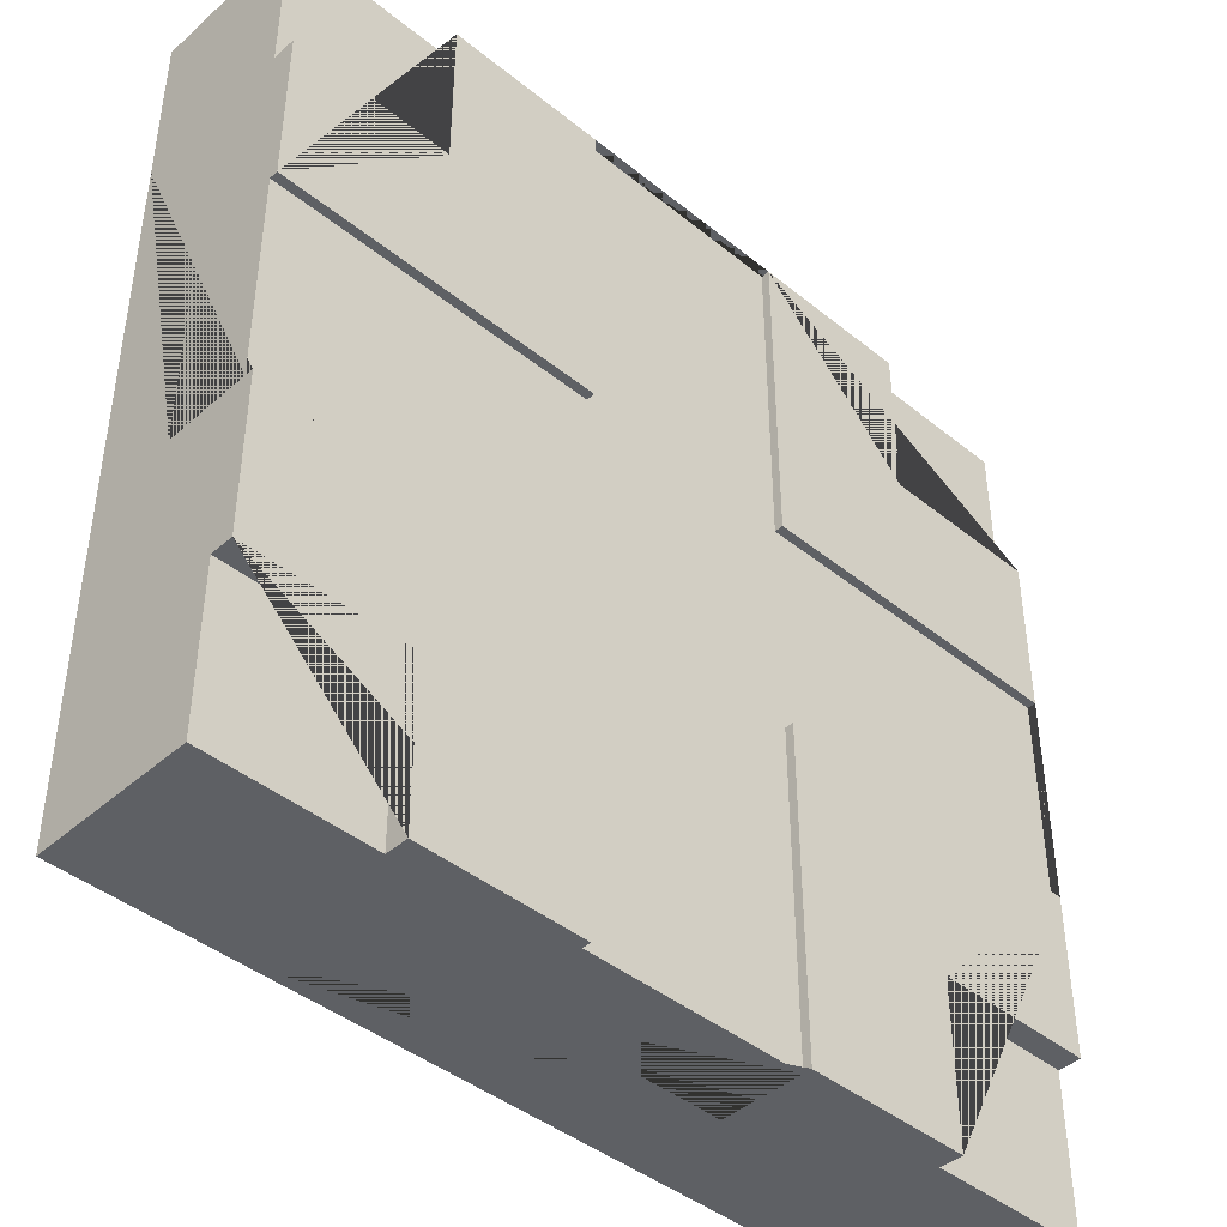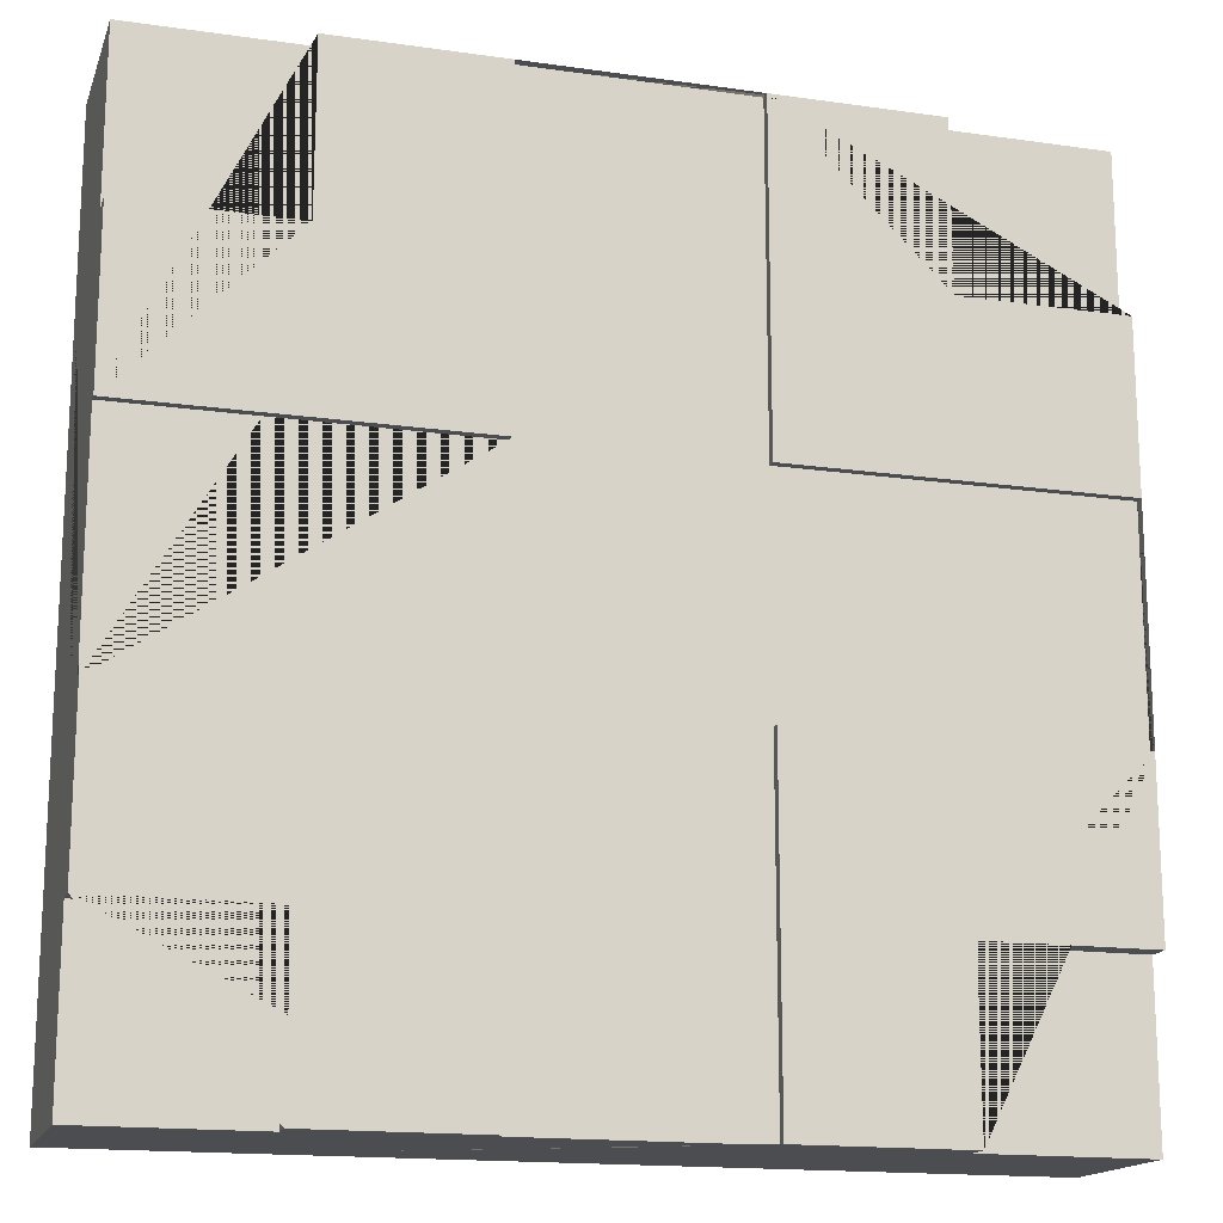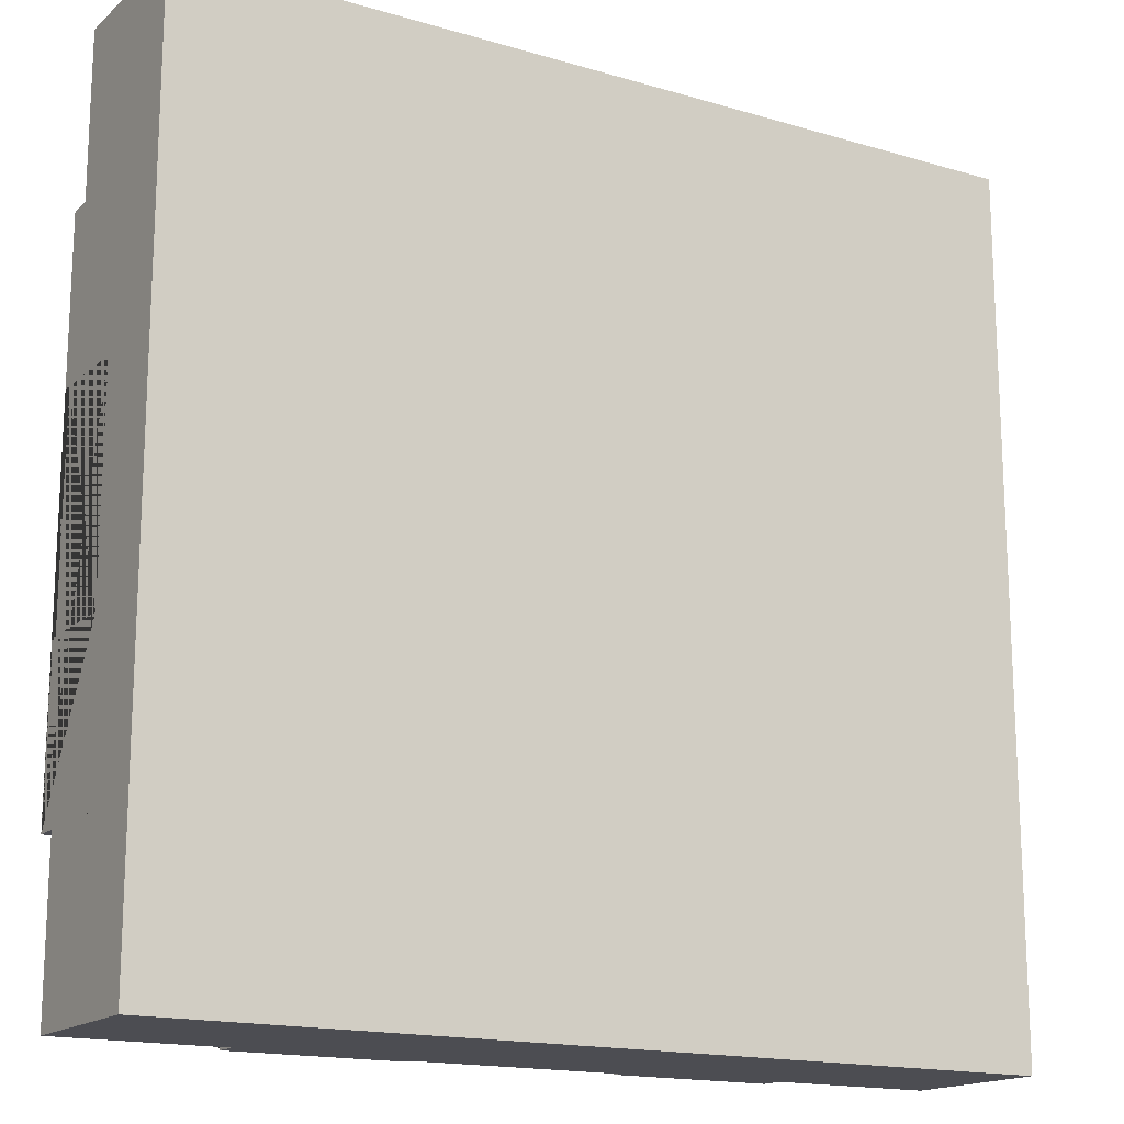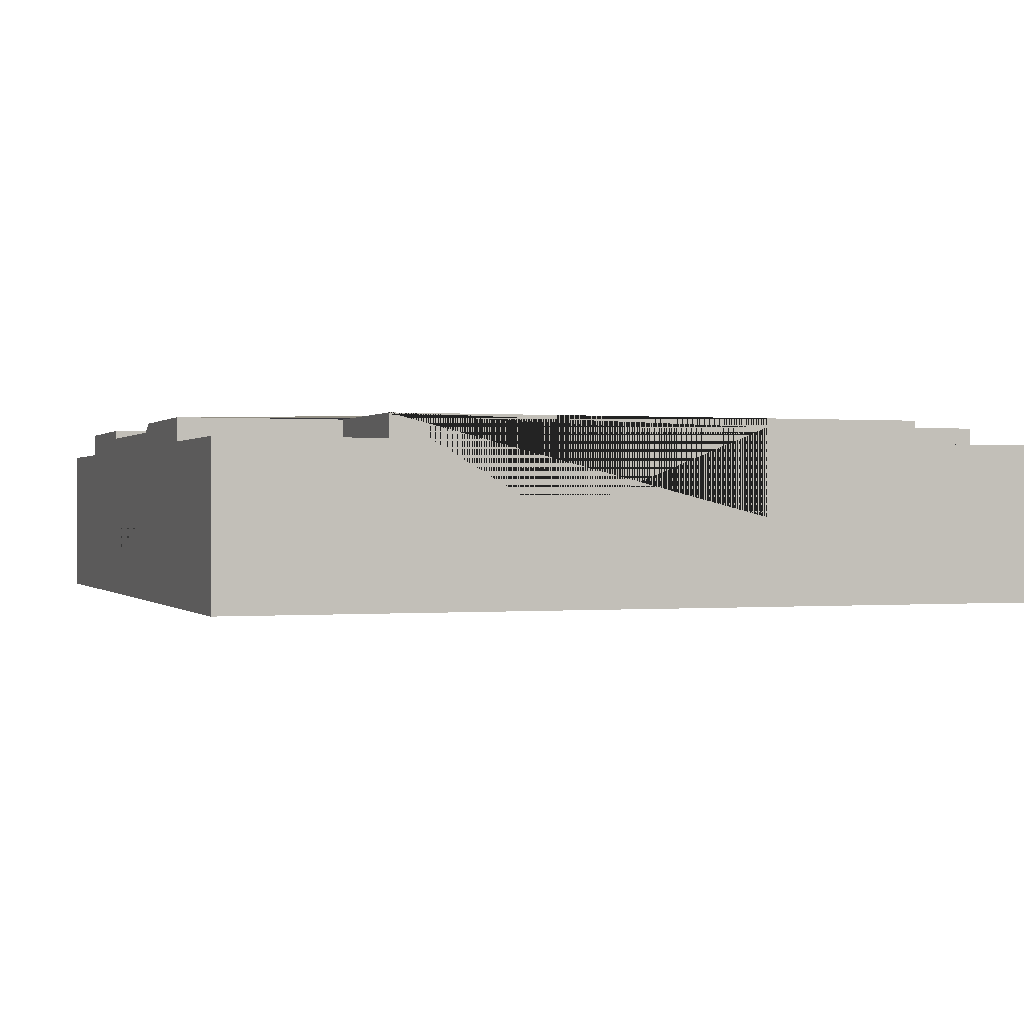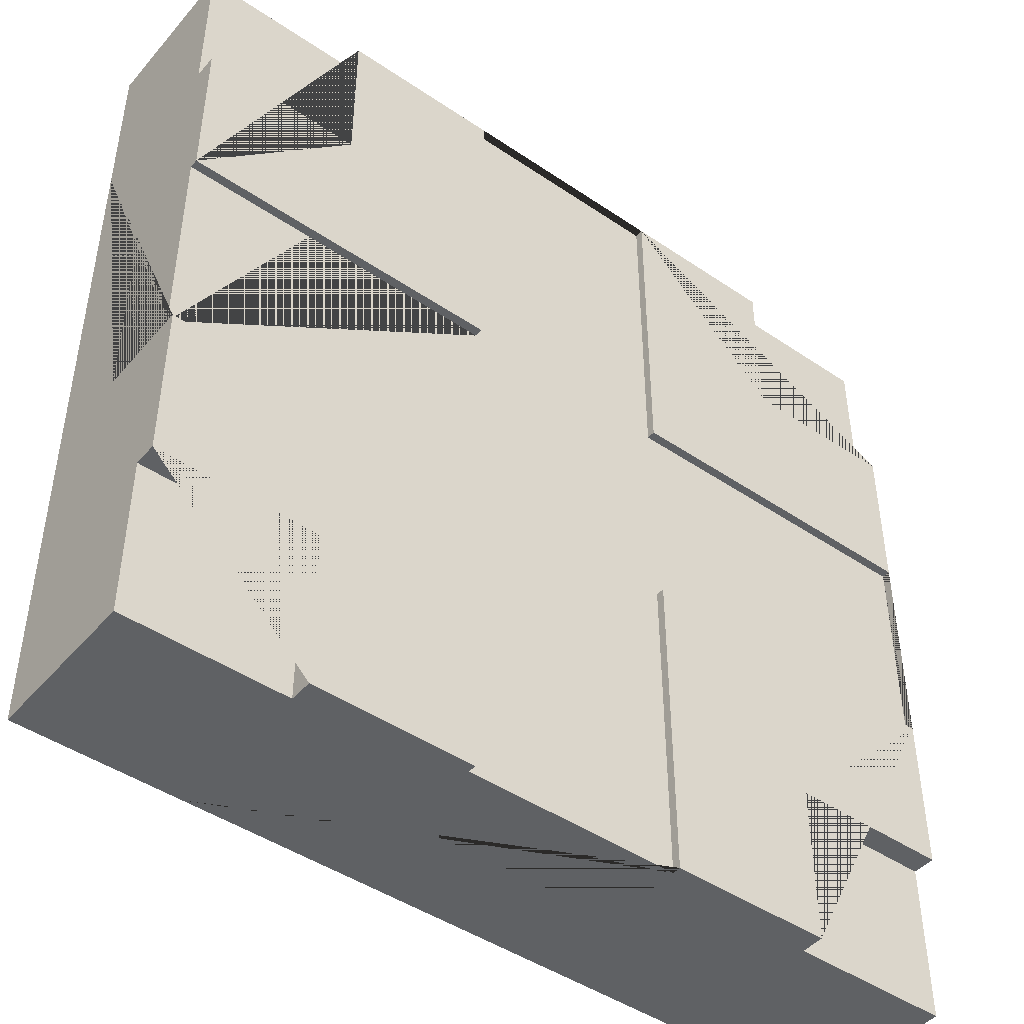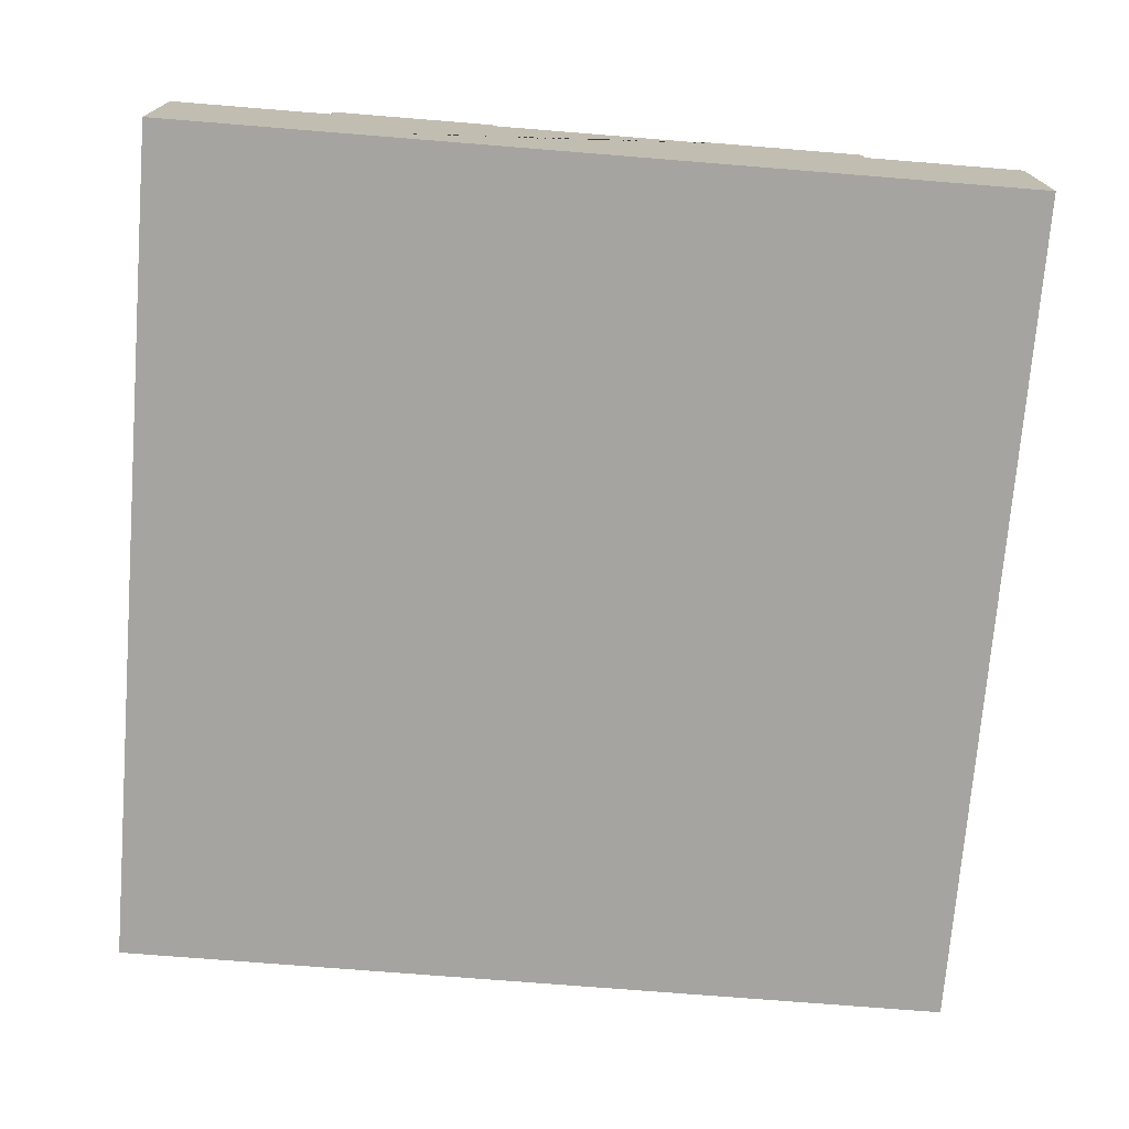
<metadata>
{"format":"obj","ext":"obj","renderer":"f3d","projection":"perspective","resolution":1024,"background":"white","views":[{"elev":-42.9,"azim":136.2,"up":"+Z"},{"elev":-16.2,"azim":163.6,"up":"+Z"},{"elev":-16.4,"azim":-31.1,"up":"+Z"},{"elev":0.1,"azim":-109.4,"up":"+Y"},{"elev":-45.6,"azim":142.0,"up":"+Z"},{"elev":-73.4,"azim":175.4,"up":"+Y"}]}
</metadata>
<code>
g Mesh1 Group1 Model
v 3 0.63 -1.125
v 1.875 0.63 -1.125
v 1.875 0.63 -6.93e-14
v 2.438 0.63 -6.93e-14
v 2.438 0.63 -0.5625
v 3 0.63 -0.5625
f 1 2 3 4 5 6
v 3 0.6 -1.125
v 1.875 0.6 -1.125
f 2 1 7 8
v 3 0 -0.5625
v 3 0 -2.438
v 3 0.55 -2.438
v 3 0.63 -2.438
v 3 0.63 -1.875
v 3 0.6 -1.875
v 3 0.3 -1.875
v 3 0.3 -1.125
v 3 0.55 -0.5625
f 9 10 11 12 13 14 15 16 7 1 6 17
v 2.438 0 -3
v 3 0 -3
v 3 0 -3.465e-14
v 2.438 0 -6.93e-14
v 0.5625 0 -3.465e-14
v 0 0 -3.465e-14
v 0 0 -0.5625
v 0 0 -2.438
v 0 0 -3
v 0.5625 0 -3
f 18 19 10 9 20 21 22 23 24 25 26 27
v 2.438 0.55 -3
v 3 0.55 -3
f 19 18 28 29
v 0.5625 0.55 -3
v 0.5625 0.63 -3
v 1.125 0.63 -3
v 1.125 0.6 -3
v 1.125 0.315 -3
v 1.875 0.315 -3
v 1.875 0.6 -3
v 1.875 0.63 -3
v 2.438 0.63 -3
f 18 27 30 31 32 33 34 35 36 37 38 28
v 0 0.55 -3
f 39 30 27 26
v 0 0.55 -2.438
v 0.5625 0.55 -2.438
f 39 40 41 30
f 26 25 40 39
v 0 0.63 -2.438
v 0 0.55 -0.5625
v 0 0.63 -0.5625
v 0 0.63 -1.125
v 0 0.6 -1.125
v 0 0.3 -1.125
v 0 0.3 -1.875
v 0 0.6 -1.875
v 0 0.63 -1.875
f 42 40 25 24 43 44 45 46 47 48 49 50
v 0.5625 0.63 -2.438
f 42 51 41 40
v 1.125 0.63 -1.875
f 50 52 32 31 51 42
v 1.125 0.6 -1.875
f 52 50 49 53
v 1.875 0.6 -1.875
v 1.125 0.6 -1.125
v 1.125 0.6 -0
v 1.875 0.6 -6.93e-14
f 14 54 36 33 53 49 46 55 56 57 8 7
v 1.875 0.63 -1.875
f 13 58 54 14
v 2.438 0.63 -2.438
f 12 59 38 37 58 13
v 2.438 0.55 -2.438
f 59 12 11 60
f 29 28 60 11
f 38 59 60 28
f 29 11 10 19
f 58 37 36 54
f 33 36 35 34
f 32 52 53 33
f 46 49 48 47
v 1.125 0.63 -1.125
f 45 61 55 46
v 1.125 0.63 -0
v 0.5625 0.63 -0.5625
v 0.5625 0.63 -1.733e-14
f 62 61 45 44 63 64
f 61 62 56 55
v 0.5625 0.55 -1.733e-14
v 2.438 0.55 -6.93e-14
v 1.875 0.315 -0
v 1.125 0.315 -0
f 64 65 22 21 66 4 3 57 67 68 56 62
v 0.5625 0.55 -0.5625
f 64 63 69 65
f 63 44 43 69
v 0 0.55 -3.465e-14
f 65 69 43 70
f 70 43 24 23
f 23 22 65 70
v 3 0.55 -3.465e-14
f 71 66 21 20
v 2.438 0.55 -0.5625
f 71 17 72 66
f 20 9 17 71
f 6 5 72 17
f 5 4 66 72
f 3 2 8 57
f 57 56 68 67
f 14 7 16 15
f 51 31 30 41

</code>
